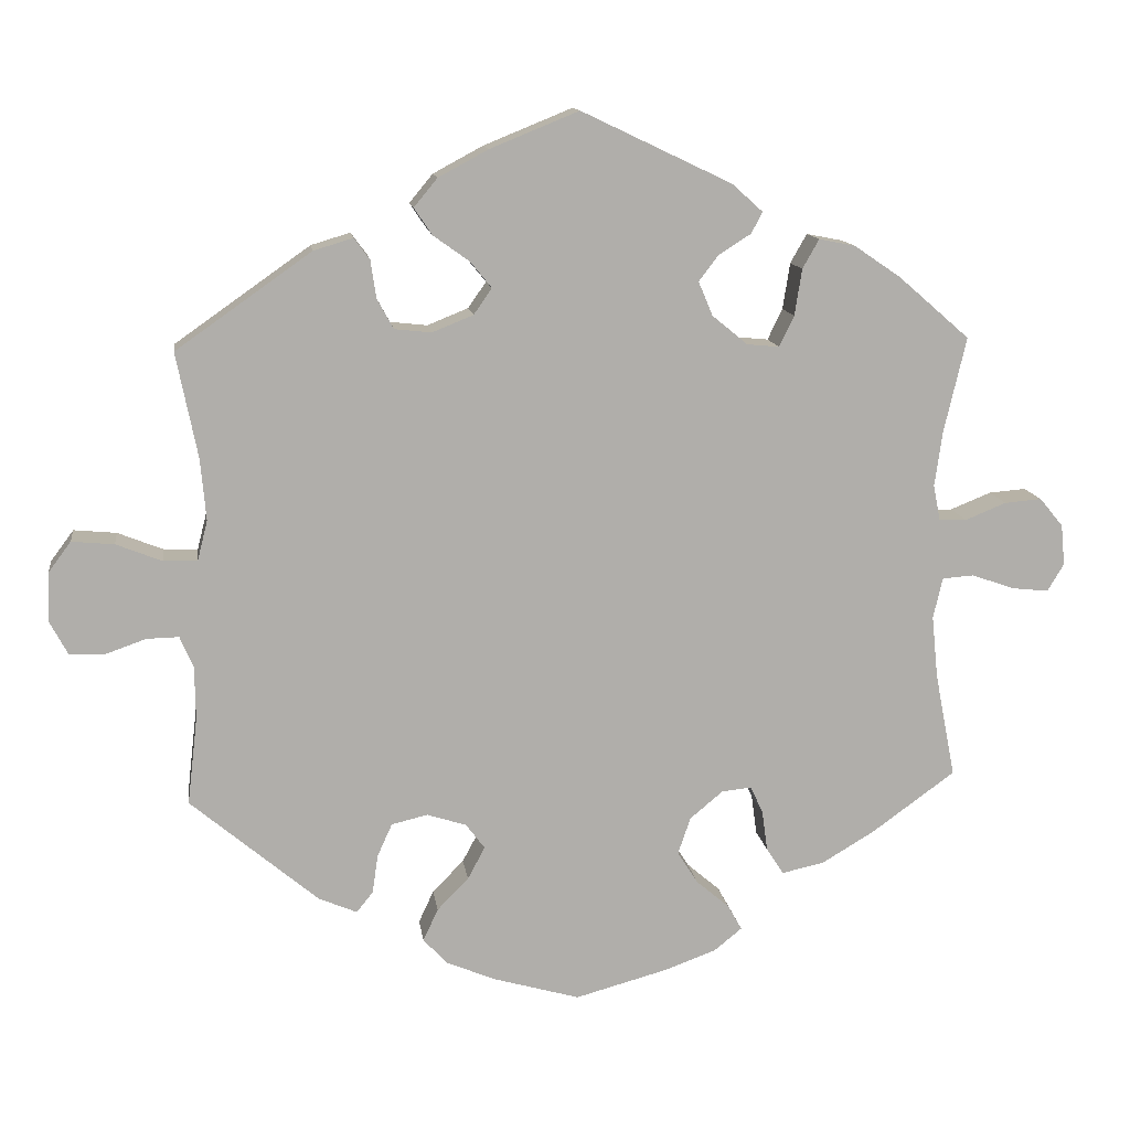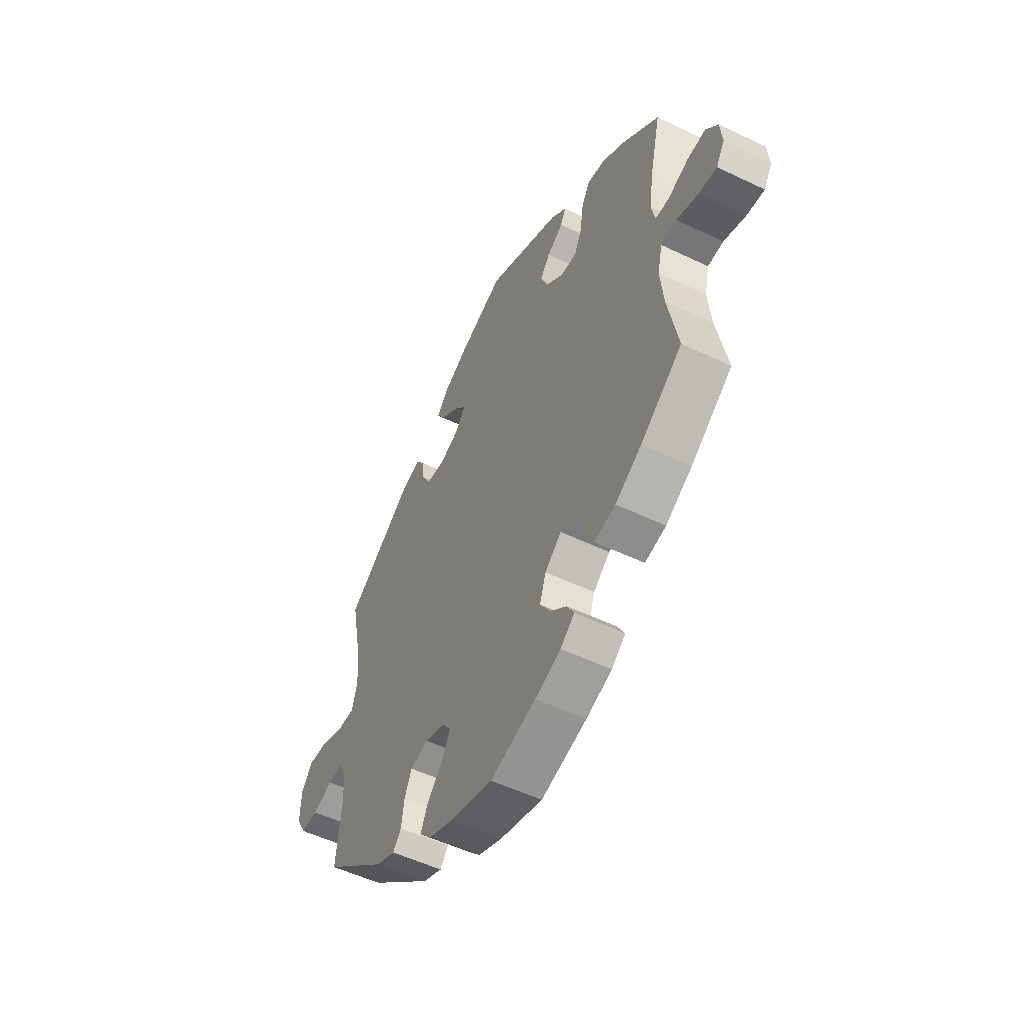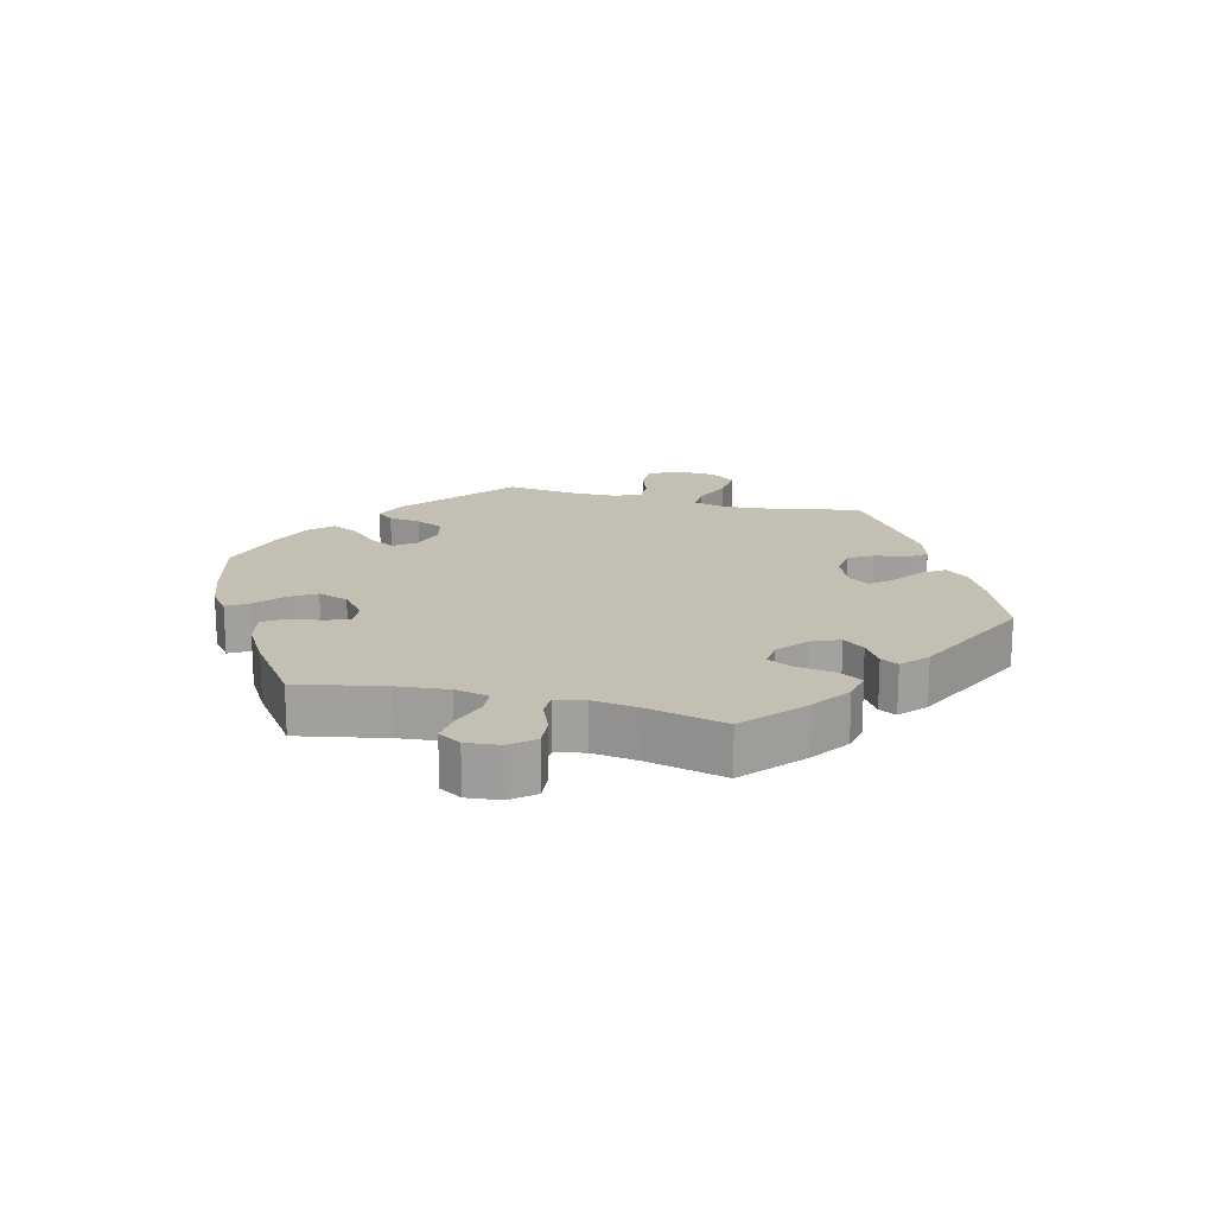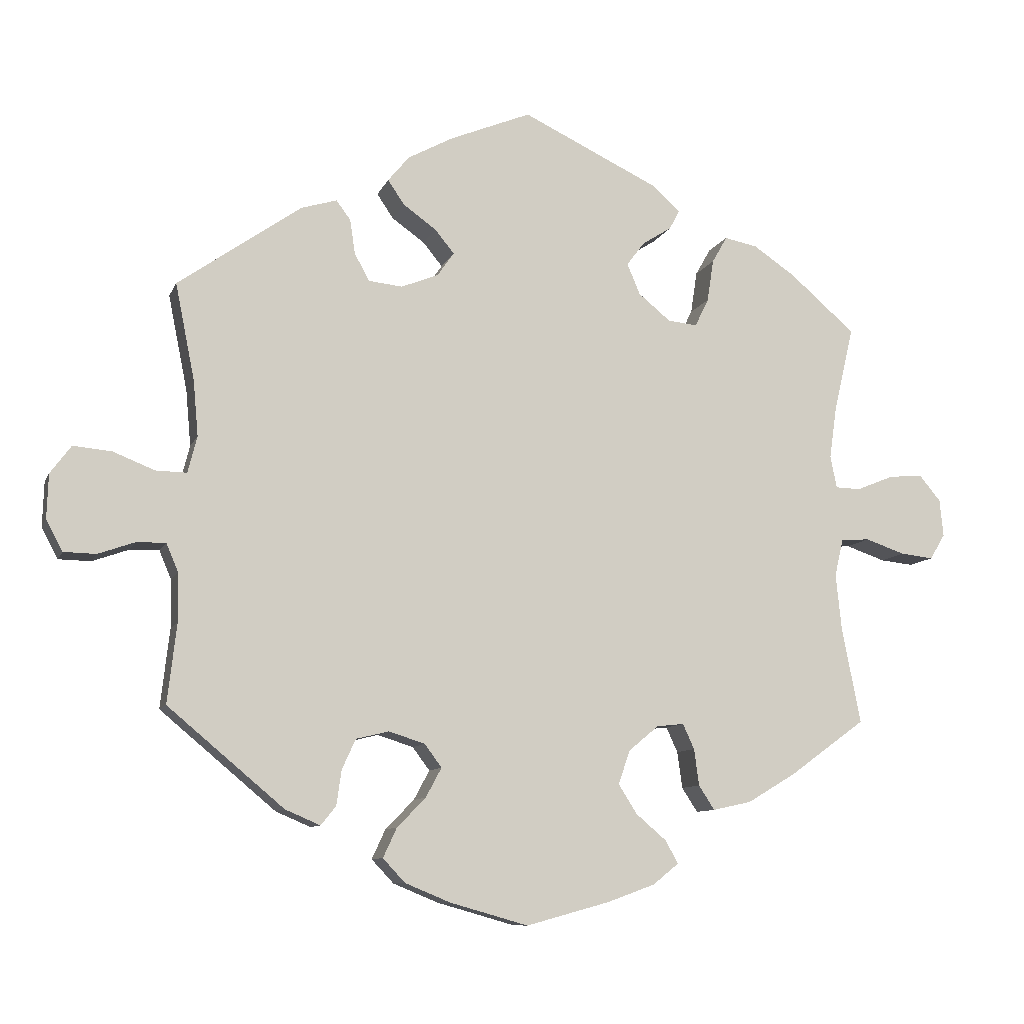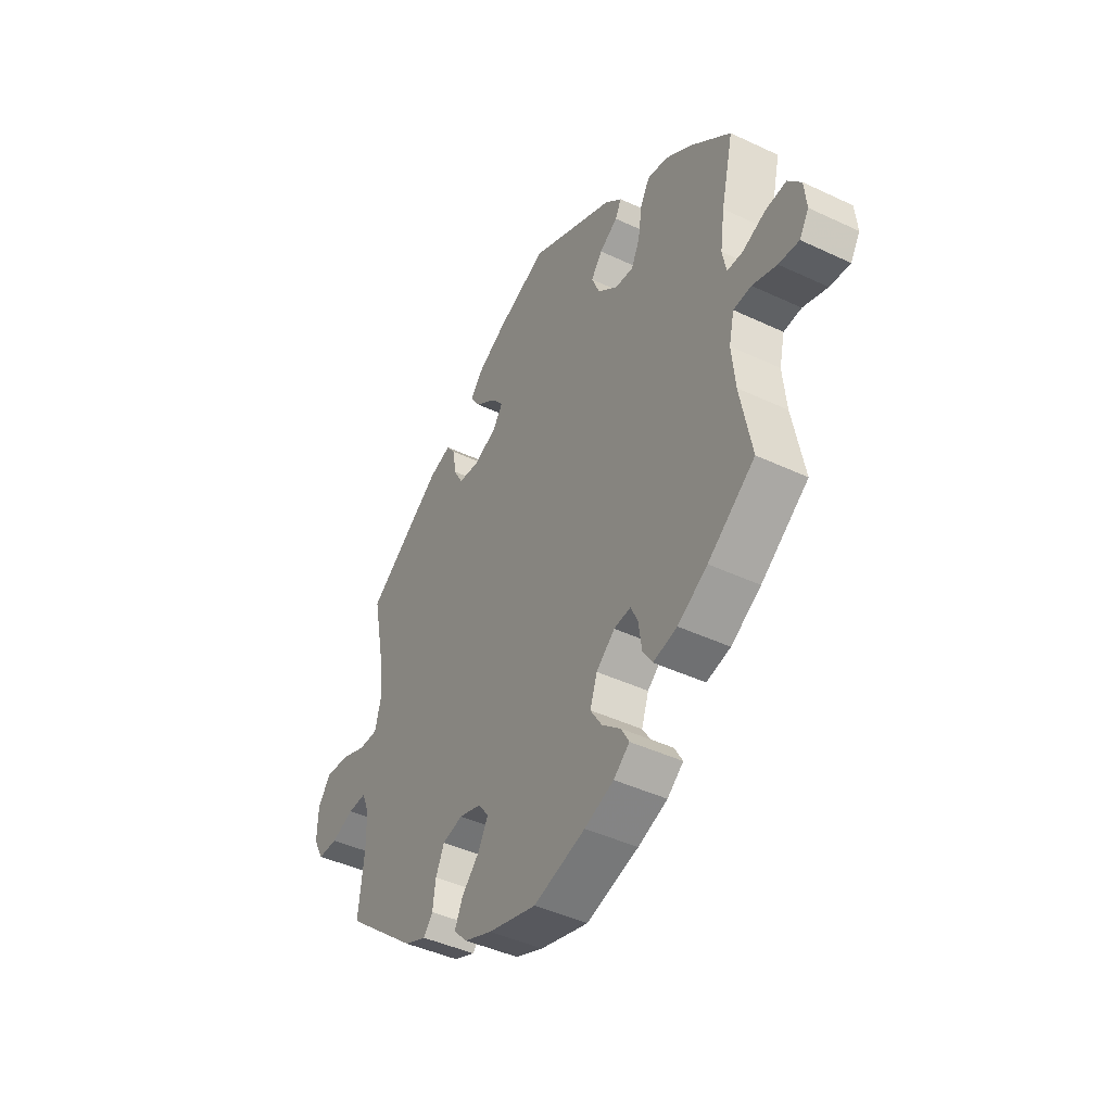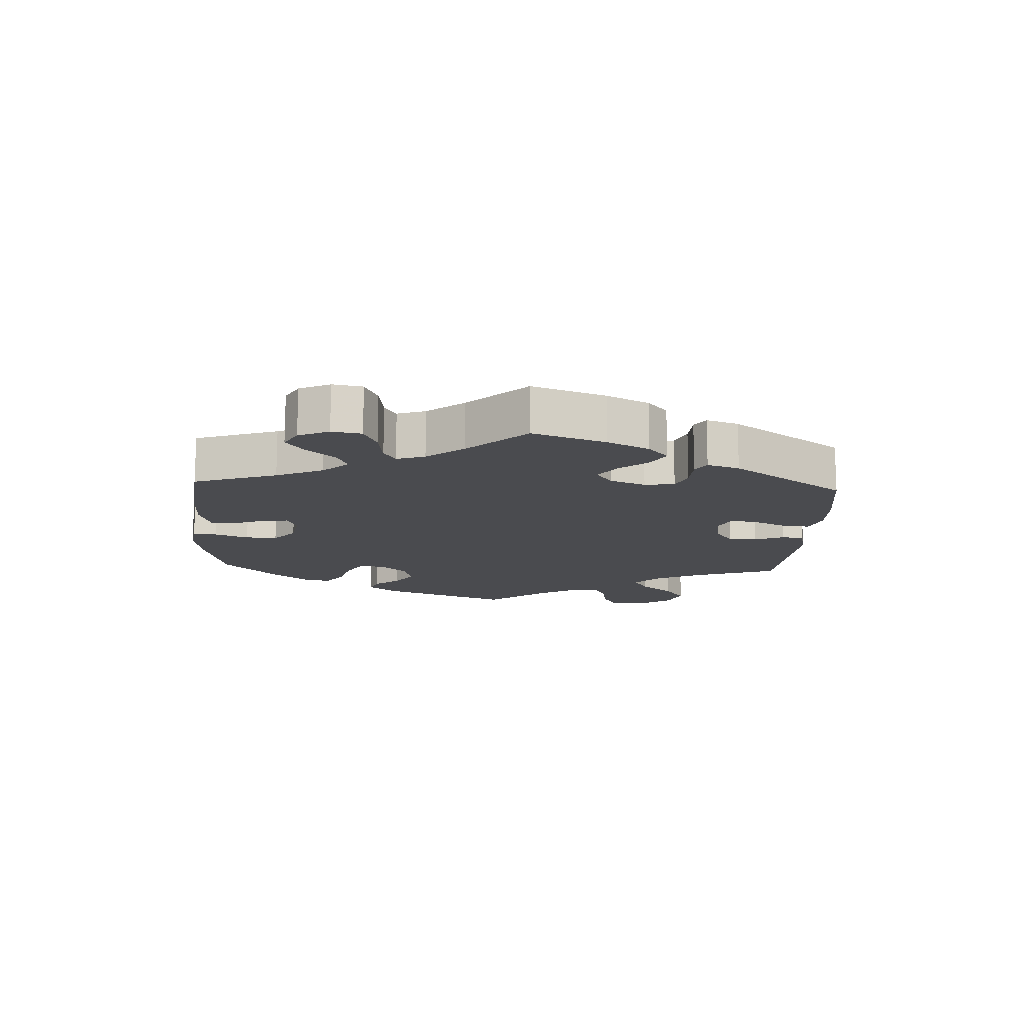
<metadata>
{"format":"obj","ext":"obj","renderer":"f3d","projection":"perspective","resolution":1024,"background":"white","views":[{"elev":12.6,"azim":172.3,"up":"+Z"},{"elev":-52.9,"azim":-117.2,"up":"+Z"},{"elev":17.8,"azim":-75.6,"up":"+Y"},{"elev":-9.5,"azim":164.2,"up":"+Z"},{"elev":-43.5,"azim":-119.1,"up":"+Z"},{"elev":-14.3,"azim":-63.1,"up":"+Y"}]}
</metadata>
<code>
v 0.339 0.07 -0.424
v 0.29 0.07 -0.445
v 0.269 0.07 -0.419
v 0.262 0.07 -0.37
v 0.243 0.07 -0.328
v 0.197 0.07 -0.317
v 0.147 0.07 -0.333
v 0.123 0.07 -0.365
v 0.145 0.07 -0.406
v 0.185 0.07 -0.447
v 0.204 0.07 -0.488
v 0.173 0.07 -0.521
v 0.11 0.07 -0.547
v 0.001 0.07 -0.578
v -0.116 0.07 -0.546
v -0.182 0.07 -0.522
v -0.218 0.07 -0.493
v -0.2 0.07 -0.461
v -0.158 0.07 -0.425
v -0.132 0.07 -0.384
v -0.148 0.07 -0.337
v -0.19 0.07 -0.302
v -0.228 0.07 -0.298
v -0.244 0.07 -0.333
v -0.251 0.07 -0.384
v -0.273 0.07 -0.418
v -0.327 0.07 -0.406
v -0.394 0.07 -0.366
v -0.5 0.07 -0.289
v -0.474 0.07 -0.156
v -0.466 0.07 -0.077
v -0.478 0.07 -0.025
v -0.518 0.07 -0.022
v -0.573 0.07 -0.041
v -0.619 0.07 -0.046
v -0.64 0.07 -0.011
v -0.635 0.07 0.041
v -0.605 0.07 0.077
v -0.558 0.07 0.073
v -0.506 0.07 0.052
v -0.471 0.07 0.053
v -0.462 0.07 0.098
v -0.472 0.07 0.169
v -0.5 0.07 0.289
v -0.409 0.07 0.368
v -0.35 0.07 0.408
v -0.304 0.07 0.417
v -0.283 0.07 0.38
v -0.274 0.07 0.321
v -0.255 0.07 0.282
v -0.214 0.07 0.286
v -0.169 0.07 0.323
v -0.151 0.07 0.366
v -0.176 0.07 0.399
v -0.217 0.07 0.425
v -0.231 0.07 0.452
v -0.192 0.07 0.487
v -0.001 0.07 0.578
v 0.112 0.07 0.532
v 0.175 0.07 0.498
v 0.205 0.07 0.462
v 0.182 0.07 0.428
v 0.136 0.07 0.395
v 0.109 0.07 0.362
v 0.132 0.07 0.329
v 0.184 0.07 0.308
v 0.231 0.07 0.313
v 0.252 0.07 0.351
v 0.259 0.07 0.399
v 0.279 0.07 0.426
v 0.329 0.07 0.411
v 0.501 0.07 0.29
v 0.474 0.07 0.156
v 0.467 0.07 0.078
v 0.48 0.07 0.027
v 0.523 0.07 0.028
v 0.581 0.07 0.051
v 0.635 0.07 0.056
v 0.664 0.07 0.017
v 0.666 0.07 -0.045
v 0.643 0.07 -0.088
v 0.598 0.07 -0.089
v 0.547 0.07 -0.071
v 0.506 0.07 -0.07
v 0.489 0.07 -0.11
v 0.488 0.07 -0.177
v 0.501 0.07 -0.288
v 0.339 0 -0.424
v 0.29 0 -0.445
v 0.269 0 -0.419
v 0.262 0 -0.37
v 0.243 0 -0.328
v 0.197 0 -0.317
v 0.147 0 -0.333
v 0.123 0 -0.365
v 0.145 0 -0.406
v 0.185 0 -0.447
v 0.204 0 -0.488
v 0.173 0 -0.521
v 0.11 0 -0.547
v 0.001 0 -0.578
v -0.116 0 -0.546
v -0.182 0 -0.522
v -0.218 0 -0.493
v -0.2 0 -0.461
v -0.158 0 -0.425
v -0.132 0 -0.384
v -0.148 0 -0.337
v -0.19 0 -0.302
v -0.228 0 -0.298
v -0.244 0 -0.333
v -0.251 0 -0.384
v -0.273 0 -0.418
v -0.327 0 -0.406
v -0.394 0 -0.366
v -0.5 0 -0.289
v -0.474 0 -0.156
v -0.466 0 -0.077
v -0.478 0 -0.025
v -0.518 0 -0.022
v -0.573 0 -0.041
v -0.619 0 -0.046
v -0.64 0 -0.011
v -0.635 0 0.041
v -0.605 0 0.077
v -0.558 0 0.073
v -0.506 0 0.052
v -0.471 0 0.053
v -0.462 0 0.098
v -0.472 0 0.169
v -0.5 0 0.289
v -0.409 0 0.368
v -0.35 0 0.408
v -0.304 0 0.417
v -0.283 0 0.38
v -0.274 0 0.321
v -0.255 0 0.282
v -0.214 0 0.286
v -0.169 0 0.323
v -0.151 0 0.366
v -0.176 0 0.399
v -0.217 0 0.425
v -0.231 0 0.452
v -0.192 0 0.487
v -0.001 0 0.578
v 0.112 0 0.532
v 0.175 0 0.498
v 0.205 0 0.462
v 0.182 0 0.428
v 0.136 0 0.395
v 0.109 0 0.362
v 0.132 0 0.329
v 0.184 0 0.308
v 0.231 0 0.313
v 0.252 0 0.351
v 0.259 0 0.399
v 0.279 0 0.426
v 0.329 0 0.411
v 0.501 0 0.29
v 0.474 0 0.156
v 0.467 0 0.078
v 0.48 0 0.027
v 0.523 0 0.028
v 0.581 0 0.051
v 0.635 0 0.056
v 0.664 0 0.017
v 0.666 0 -0.045
v 0.643 0 -0.088
v 0.598 0 -0.089
v 0.547 0 -0.071
v 0.506 0 -0.07
v 0.489 0 -0.11
v 0.488 0 -0.177
v 0.501 0 -0.288
f 86 87 1 2
f 85 86 2 3
f 84 85 3 4
f 80 81 82 83
f 80 83 84
f 79 80 84
f 76 77 78 79
f 75 76 79 84
f 70 71 72 73
f 68 69 70 73
f 67 68 73 74
f 66 67 74 75
f 60 61 62 63
f 60 63 64
f 59 60 64
f 58 59 64
f 57 58 64
f 54 55 56 57
f 53 54 57 64
f 52 53 64 65
f 46 47 48 49
f 46 49 50
f 43 44 45 46
f 42 43 46 50
f 41 42 50 51
f 37 38 39 40
f 37 40 41
f 36 37 41
f 33 34 35 36
f 32 33 36 41
f 31 32 41 51
f 27 28 29 30
f 24 25 26 27
f 23 24 27 30
f 22 23 30 31
f 16 17 18 19
f 16 19 20
f 15 16 20
f 14 15 20
f 13 14 20 21
f 9 10 11 12
f 8 9 12 13
f 75 84 4 5
f 66 75 5 6
f 65 66 6 7
f 52 65 7 8
f 22 31 51 52
f 21 22 52
f 8 13 21 52
f 89 88 174 173
f 90 89 173 172
f 91 90 172 171
f 170 169 168 167
f 171 170 167
f 171 167 166
f 166 165 164 163
f 171 166 163 162
f 160 159 158 157
f 160 157 156 155
f 161 160 155 154
f 162 161 154 153
f 150 149 148 147
f 151 150 147
f 151 147 146
f 151 146 145
f 151 145 144
f 144 143 142 141
f 151 144 141 140
f 152 151 140 139
f 136 135 134 133
f 137 136 133
f 133 132 131 130
f 137 133 130 129
f 138 137 129 128
f 127 126 125 124
f 128 127 124
f 128 124 123
f 123 122 121 120
f 128 123 120 119
f 138 128 119 118
f 117 116 115 114
f 114 113 112 111
f 117 114 111 110
f 118 117 110 109
f 106 105 104 103
f 107 106 103
f 107 103 102
f 107 102 101
f 108 107 101 100
f 99 98 97 96
f 100 99 96 95
f 92 91 171 162
f 93 92 162 153
f 94 93 153 152
f 95 94 152 139
f 139 138 118 109
f 139 109 108
f 139 108 100 95
f 1 88 89 2
f 2 89 90 3
f 3 90 91 4
f 4 91 92 5
f 5 92 93 6
f 6 93 94 7
f 7 94 95 8
f 8 95 96 9
f 9 96 97 10
f 10 97 98 11
f 11 98 99 12
f 12 99 100 13
f 13 100 101 14
f 14 101 102 15
f 15 102 103 16
f 16 103 104 17
f 17 104 105 18
f 18 105 106 19
f 19 106 107 20
f 20 107 108 21
f 21 108 109 22
f 22 109 110 23
f 23 110 111 24
f 24 111 112 25
f 25 112 113 26
f 26 113 114 27
f 27 114 115 28
f 28 115 116 29
f 29 116 117 30
f 30 117 118 31
f 31 118 119 32
f 32 119 120 33
f 33 120 121 34
f 34 121 122 35
f 35 122 123 36
f 36 123 124 37
f 37 124 125 38
f 38 125 126 39
f 39 126 127 40
f 40 127 128 41
f 41 128 129 42
f 42 129 130 43
f 43 130 131 44
f 44 131 132 45
f 45 132 133 46
f 46 133 134 47
f 47 134 135 48
f 48 135 136 49
f 49 136 137 50
f 50 137 138 51
f 51 138 139 52
f 52 139 140 53
f 53 140 141 54
f 54 141 142 55
f 55 142 143 56
f 56 143 144 57
f 57 144 145 58
f 58 145 146 59
f 59 146 147 60
f 60 147 148 61
f 61 148 149 62
f 62 149 150 63
f 63 150 151 64
f 64 151 152 65
f 65 152 153 66
f 66 153 154 67
f 67 154 155 68
f 68 155 156 69
f 69 156 157 70
f 70 157 158 71
f 71 158 159 72
f 72 159 160 73
f 73 160 161 74
f 74 161 162 75
f 75 162 163 76
f 76 163 164 77
f 77 164 165 78
f 78 165 166 79
f 79 166 167 80
f 80 167 168 81
f 81 168 169 82
f 82 169 170 83
f 83 170 171 84
f 84 171 172 85
f 85 172 173 86
f 86 173 174 87
f 87 174 88 1

</code>
